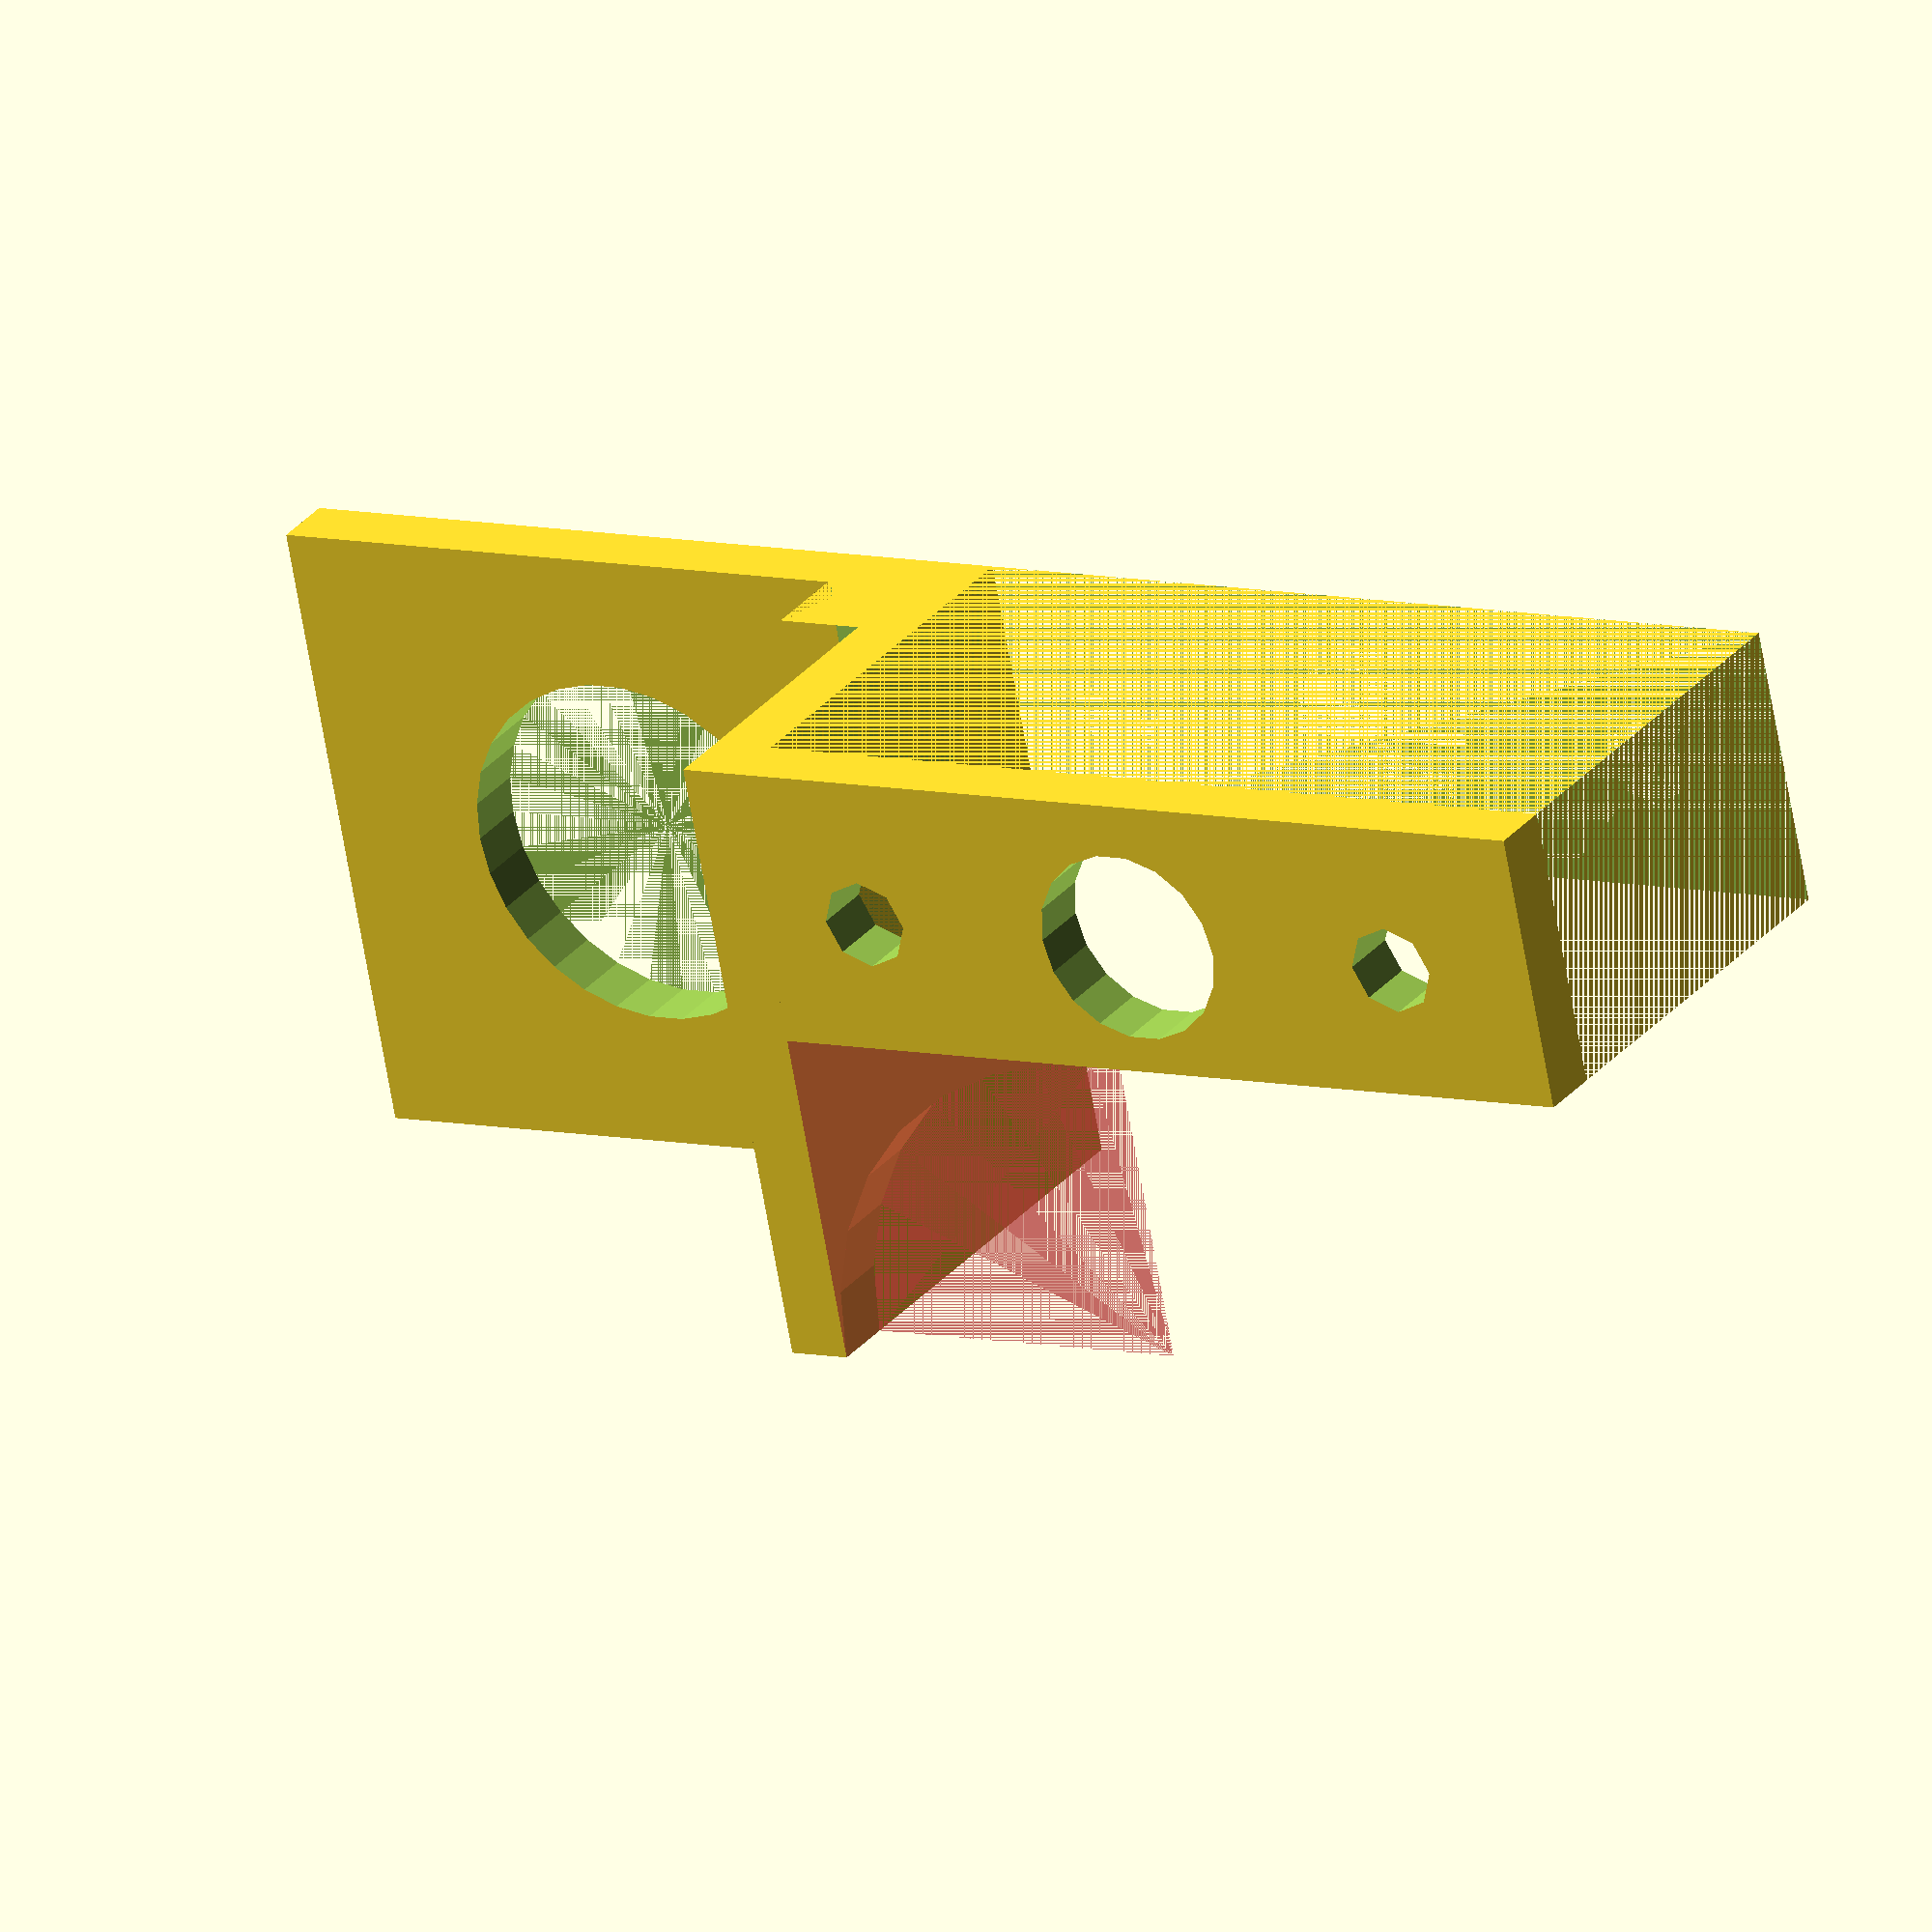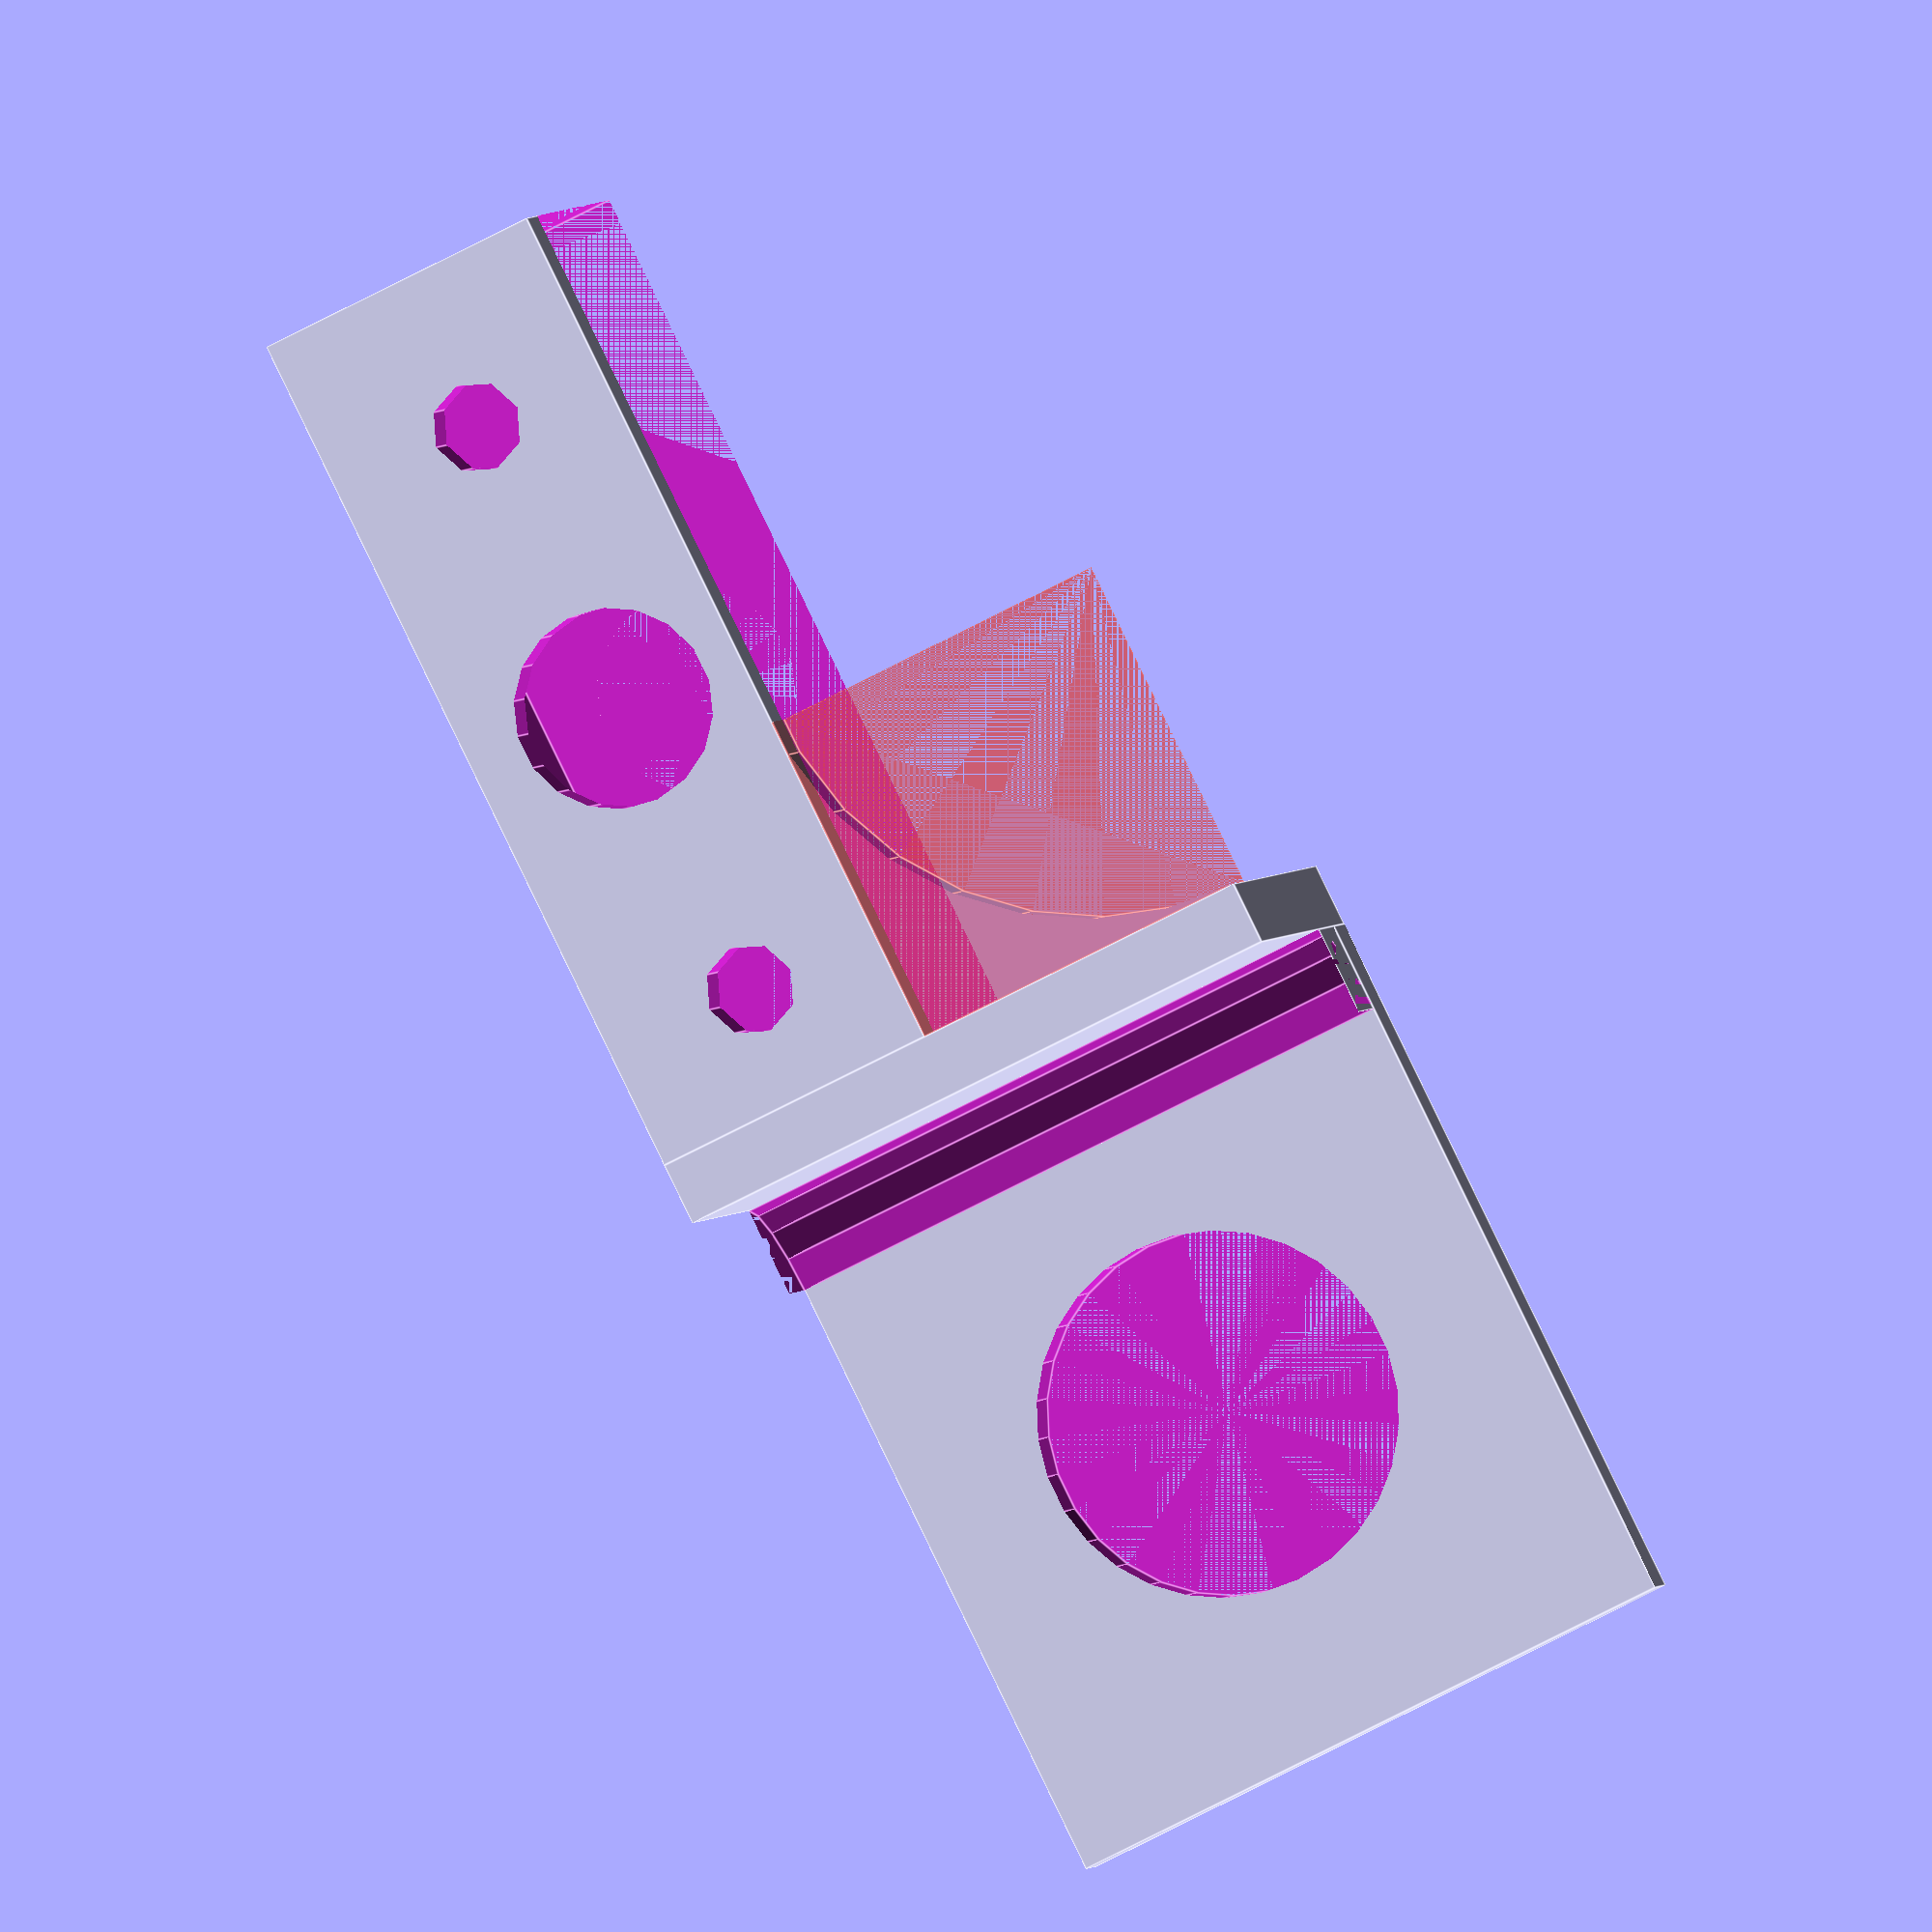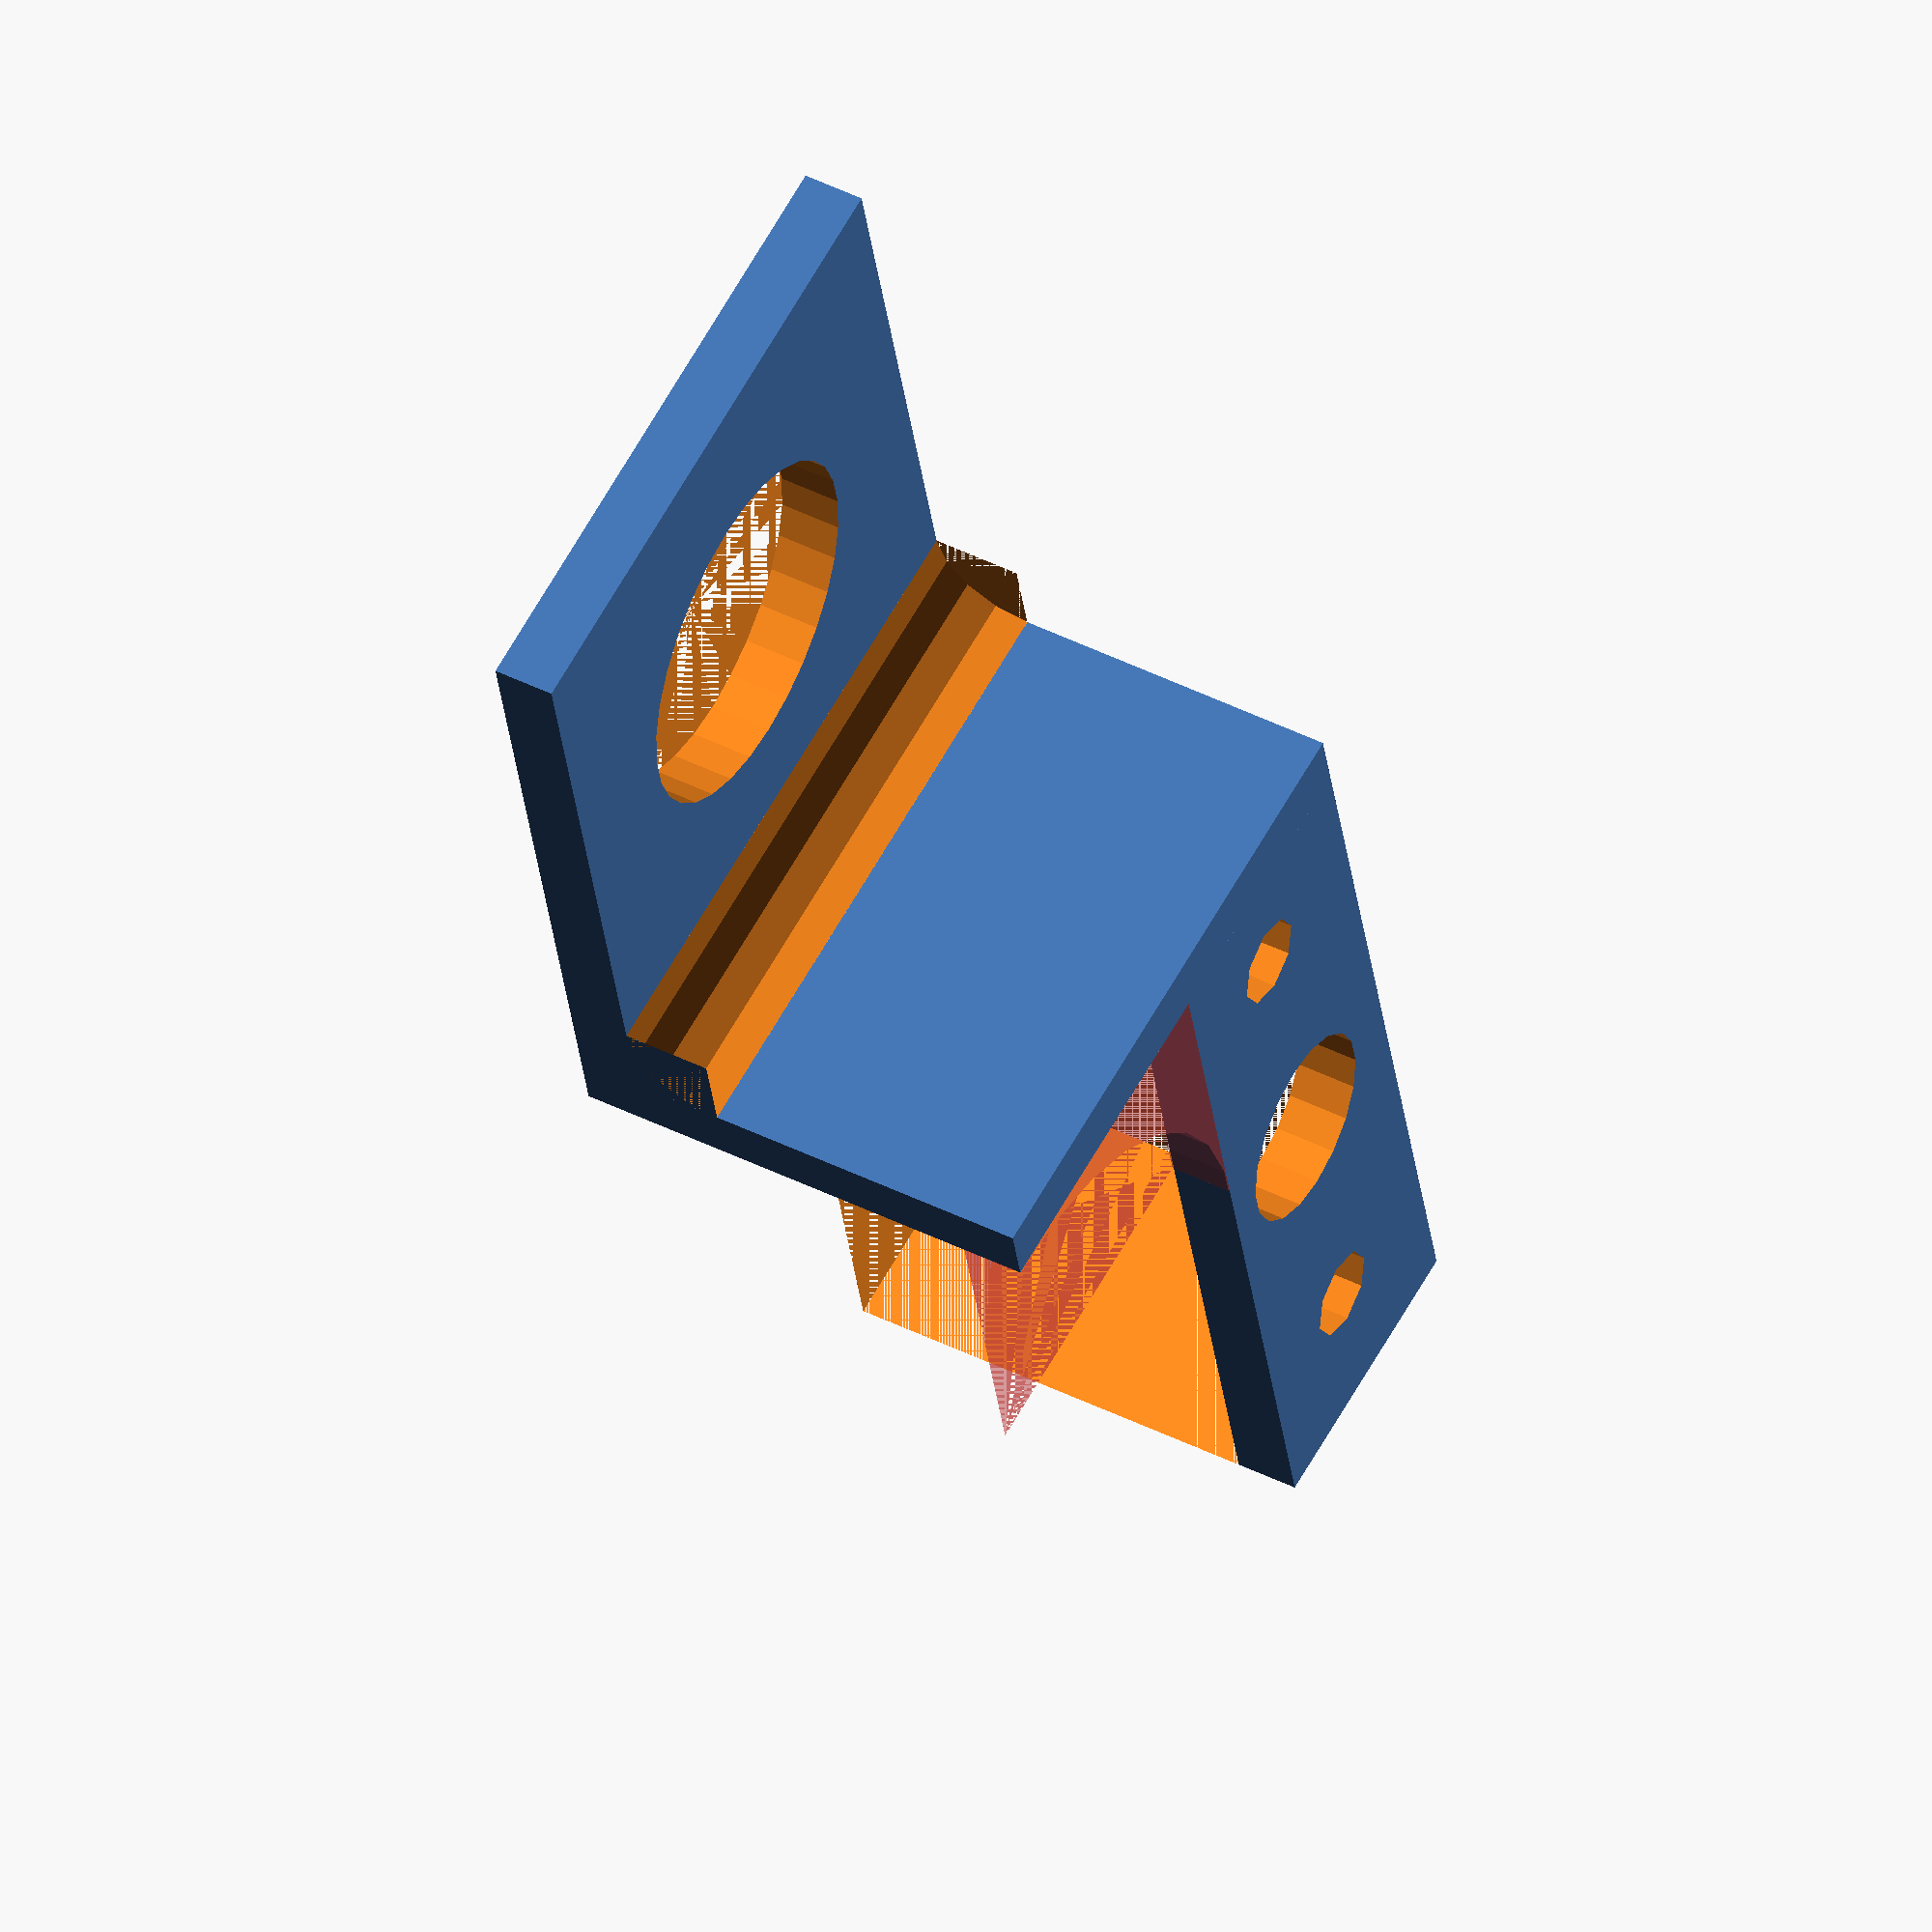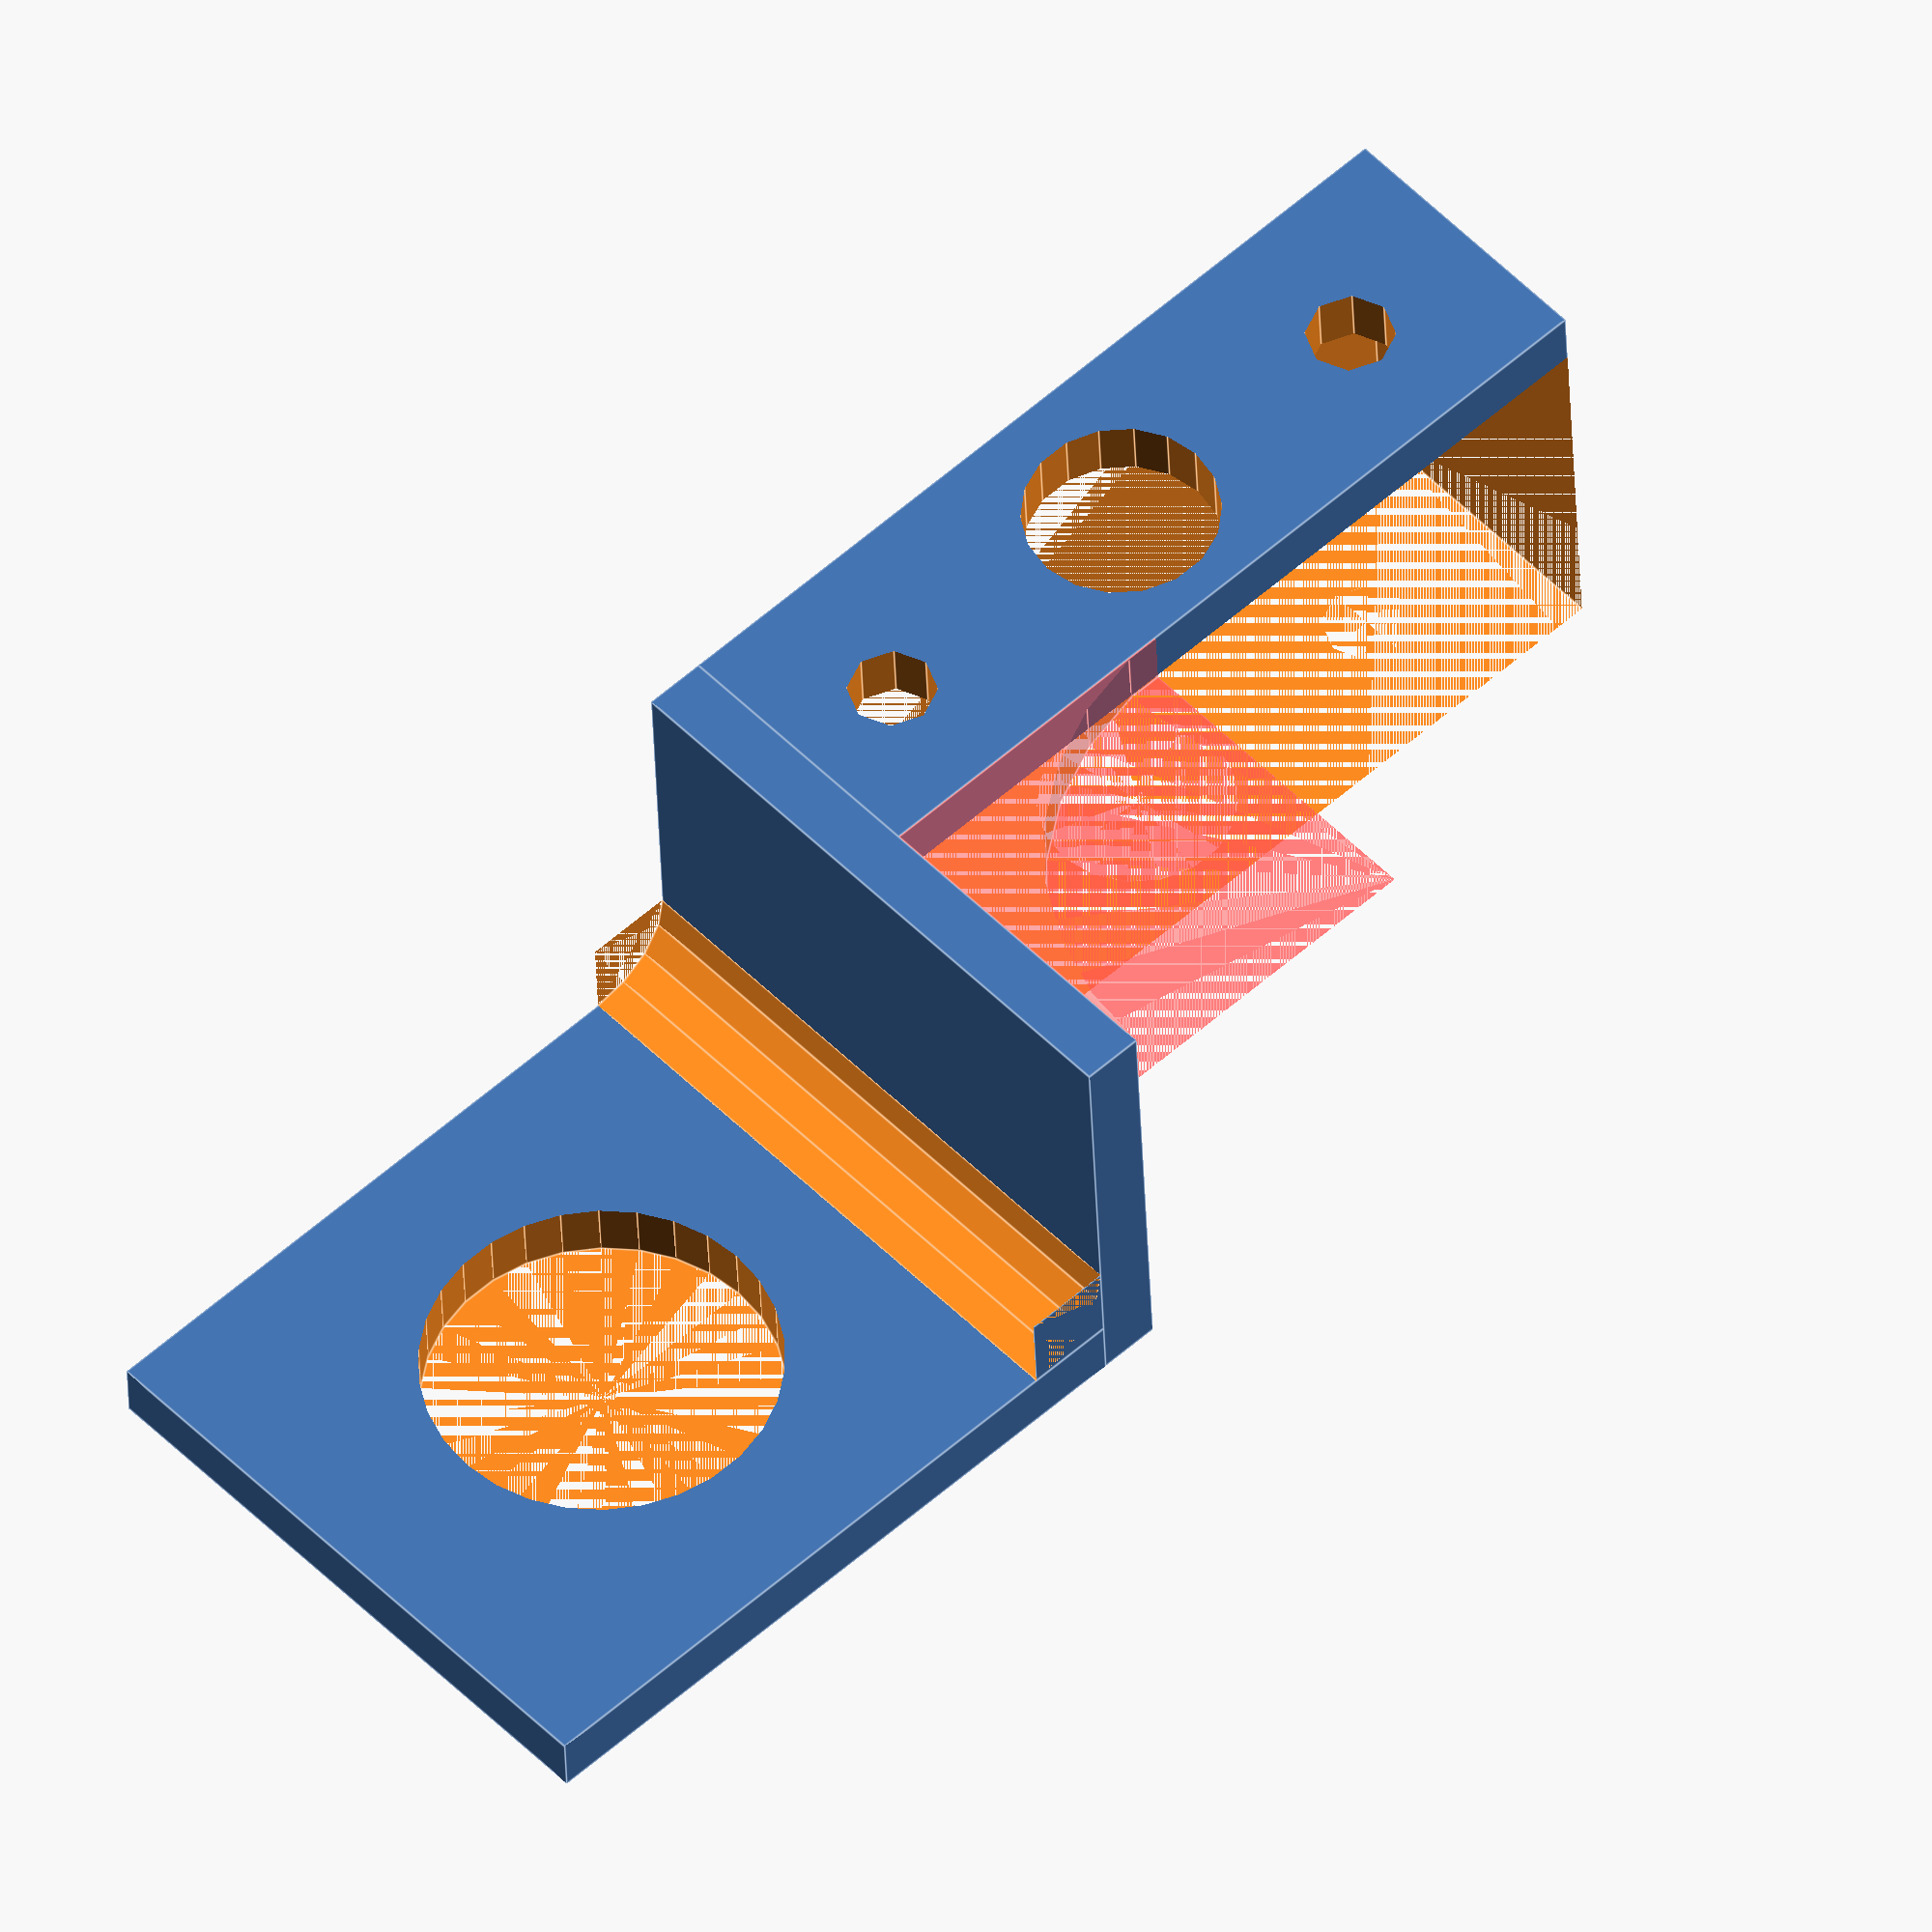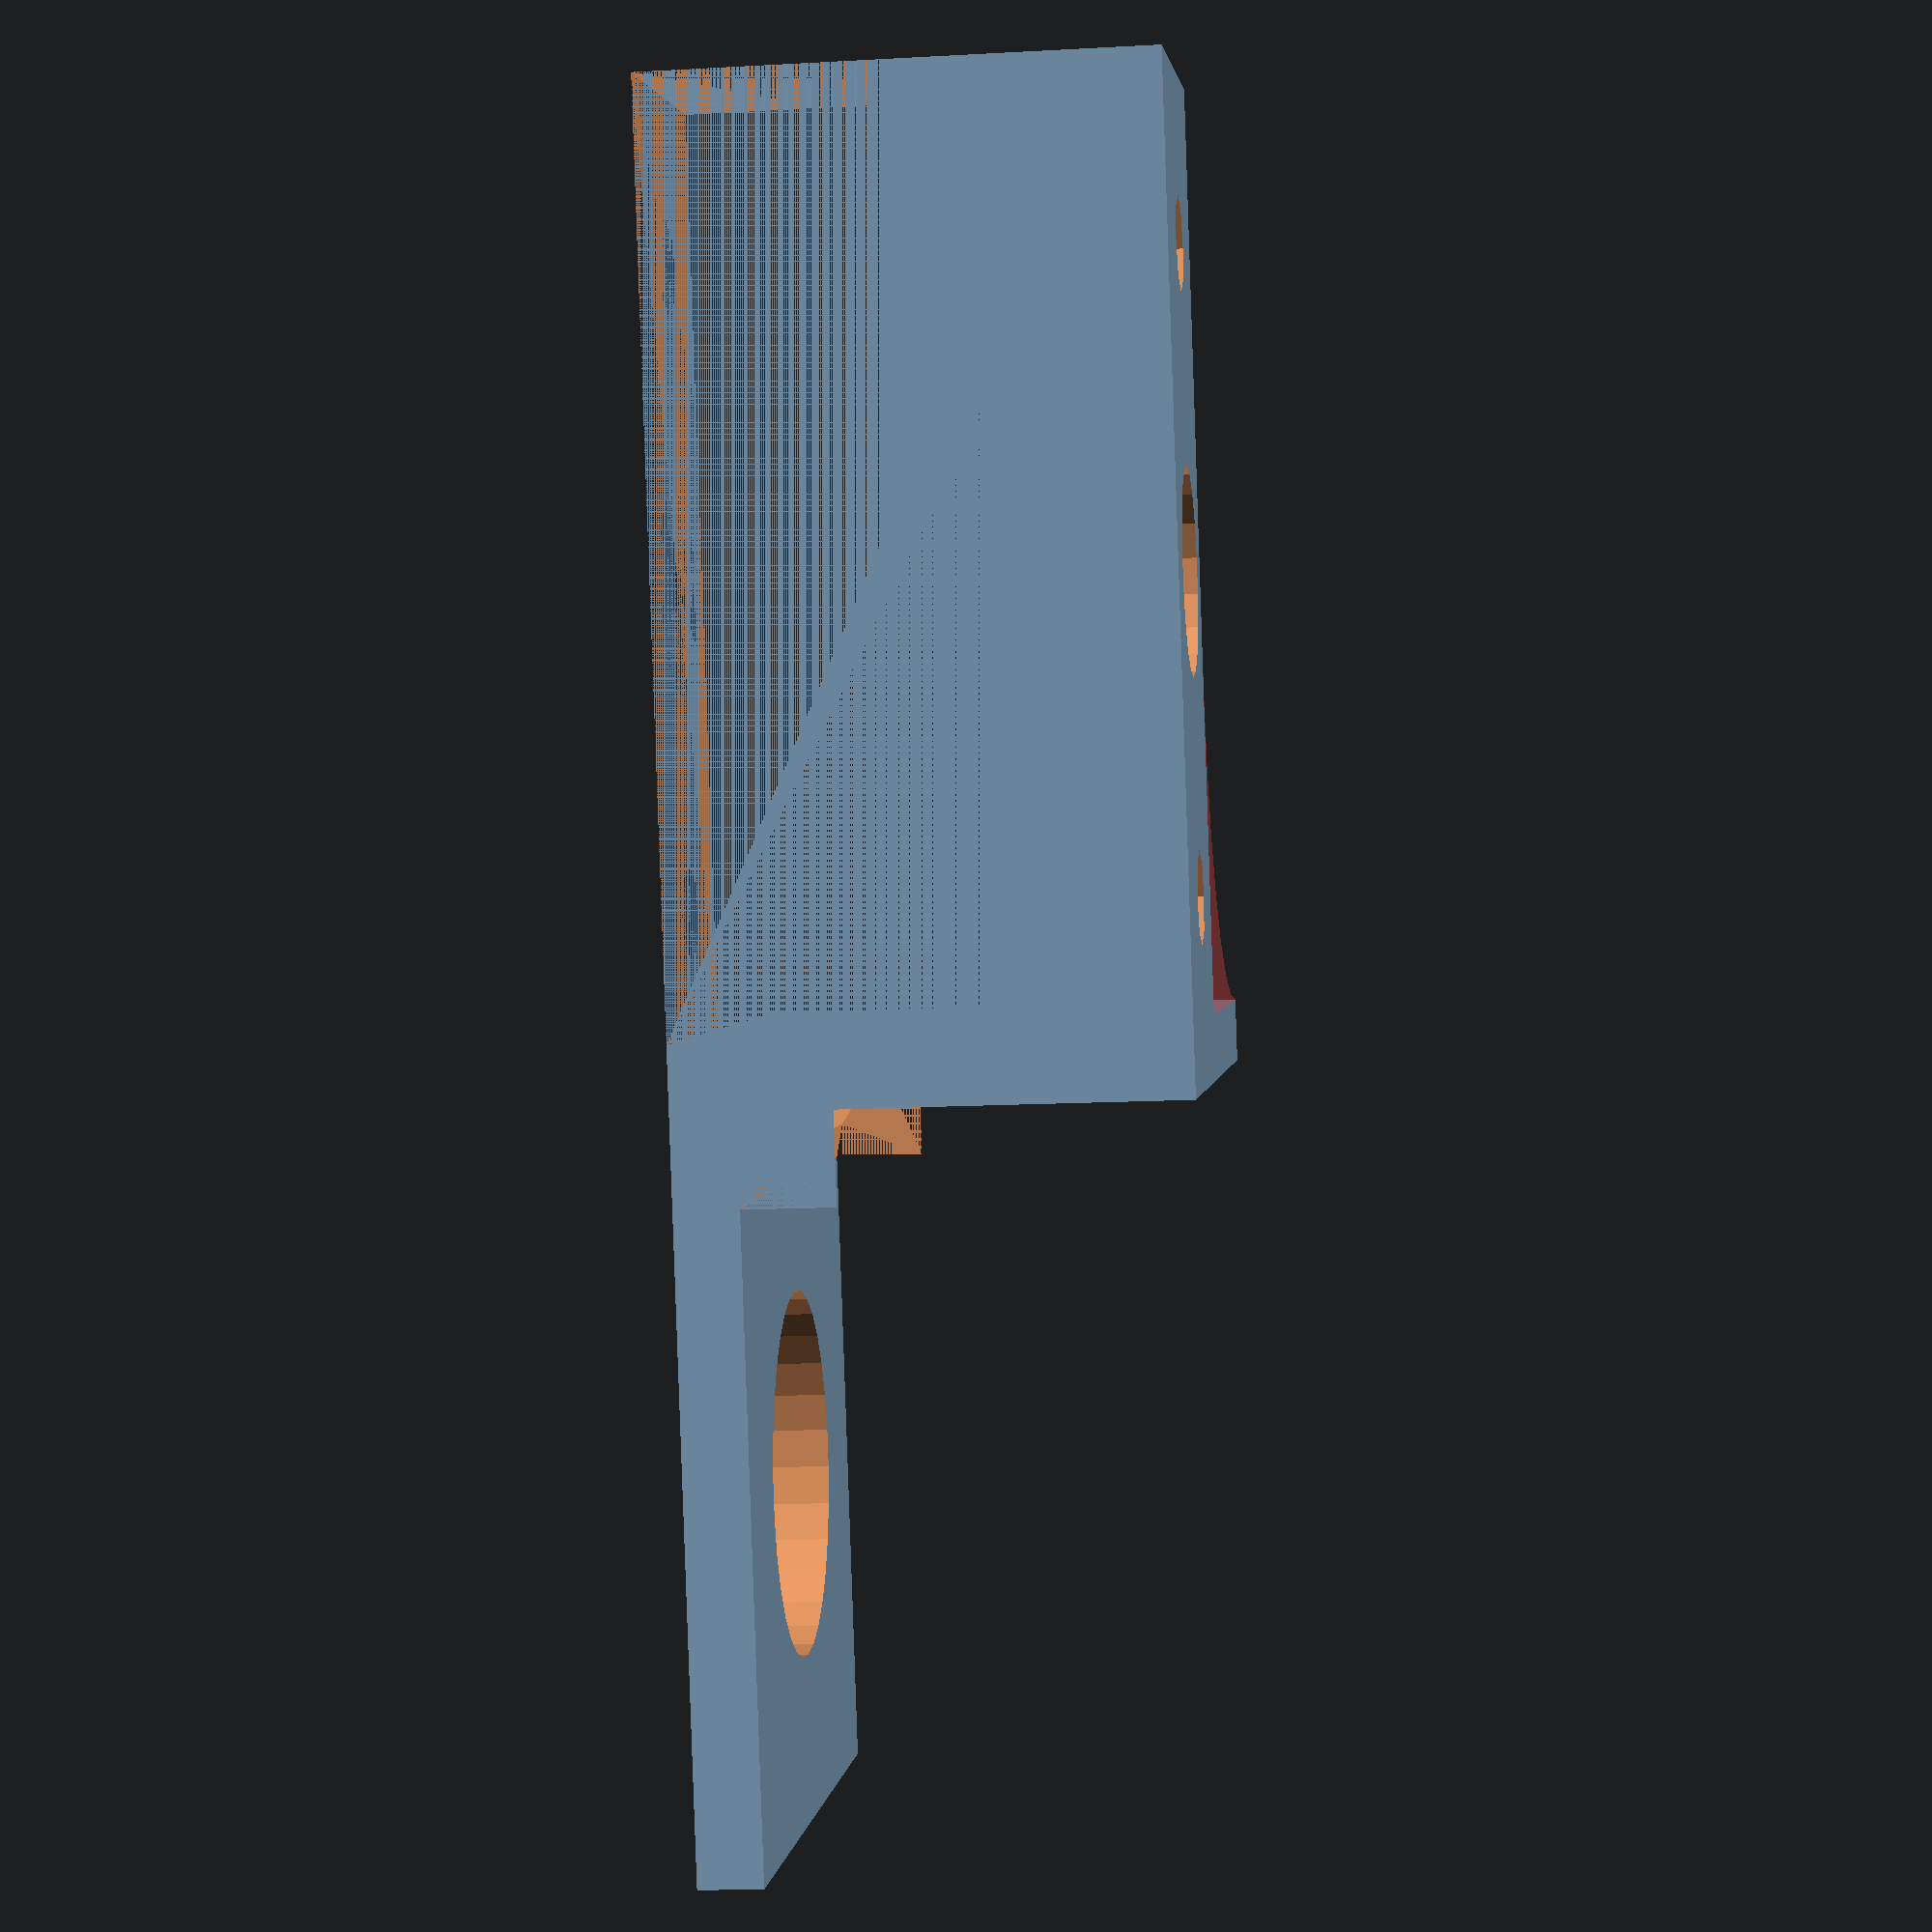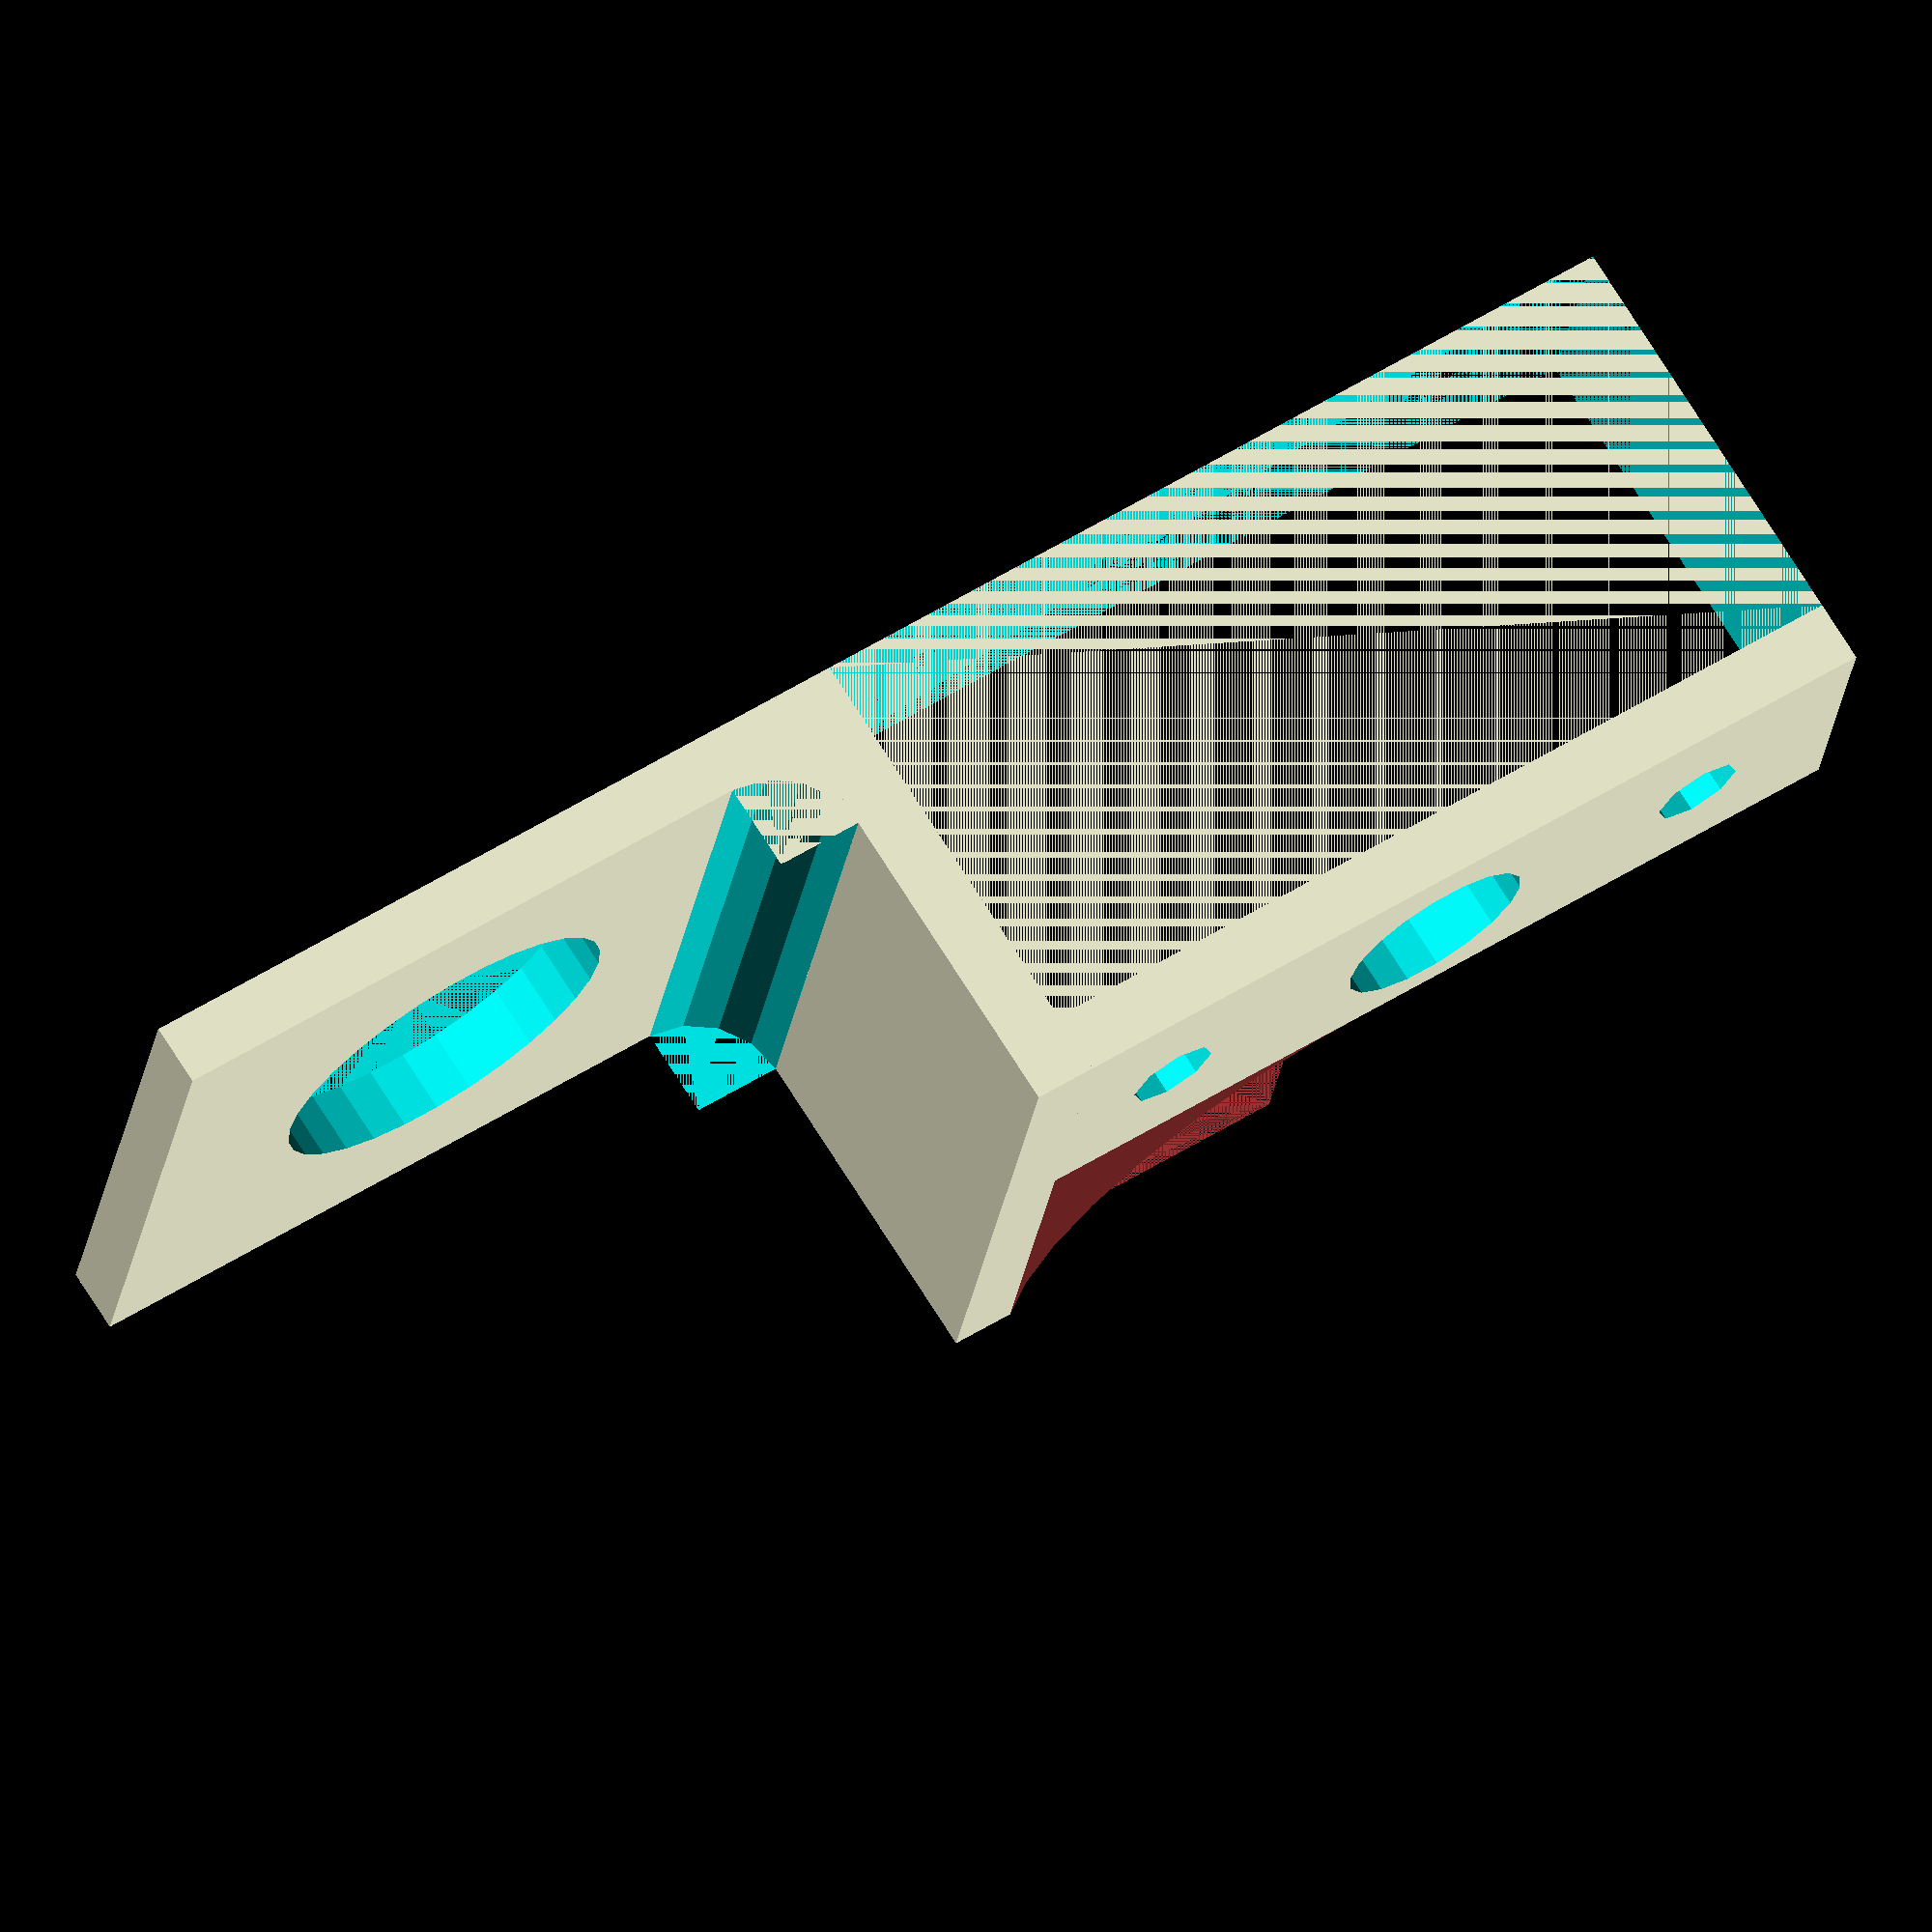
<openscad>
thickness = 3.5;
mountHeight = 20;
mountLargeHole = 11;
mountSmallHole = 5;
mountDistanceBtwHoles = 9;
probeDiameter = 20;
mountLength = 49.5;

module holes() {
    distance1 = 3 + mountSmallHole / 2;
    translate([distance1, 0, 0])
    cylinder(100, mountSmallHole / 2, mountSmallHole / 2);
    
    distance2 = distance1 + mountSmallHole / 2 + mountDistanceBtwHoles + mountLargeHole / 2;
    
    translate([distance2, 0, 0])
    cylinder(100, mountLargeHole / 2, mountLargeHole / 2);
    
    distance3 = distance2 + mountLargeHole / 2 + mountDistanceBtwHoles + mountSmallHole / 2;
    
    translate([distance3, 0, 0])
    cylinder(100, mountSmallHole / 2, mountSmallHole / 2);
}

/**
* mount
**/
difference() {
    difference() {
        cube([mountLength, 3 + mountLargeHole + 2, (thickness * 2) + mountHeight]);
        translate([thickness, 3 + mountLargeHole / 2, 0])
        holes();
    }
    cube([mountLength, 50, mountHeight + thickness]);
}

/**
* Radius
**/
difference() {
    translate([mountLength - 19, 16, mountHeight + thickness])
#    cube([19, 19, thickness]);
    translate([mountLength - 19, 35, mountHeight + thickness])
    cylinder(100, 19, 19);
}
    
/**
* Wall
*/
translate([mountLength, 0, 0])
cube([thickness, 35, mountHeight + thickness * 2]);

/**
* probe
**/
translate([mountLength + thickness, 0, 0])
group() {
    difference() {
        cube([40, 35, thickness]);
        translate([21, 17.5, 0])
        cylinder(100, probeDiameter / 2, probeDiameter / 2, 0, 0);
    }

    /**
    * radius
    **/
    difference() {
        translate([0, 0, thickness])
        cube([5, 35, 5]);
        translate([5, 0, thickness + 5]) 
        rotate([-90, 0, 0])
        cylinder(35, 5, 5);
    }
}

</openscad>
<views>
elev=150.8 azim=348.6 roll=149.1 proj=o view=wireframe
elev=357.9 azim=63.7 roll=9.6 proj=o view=edges
elev=314.2 azim=256.4 roll=299.7 proj=o view=solid
elev=215.6 azim=317.1 roll=178.1 proj=o view=edges
elev=14.4 azim=73.5 roll=276.9 proj=p view=wireframe
elev=288.0 azim=188.7 roll=328.0 proj=o view=wireframe
</views>
